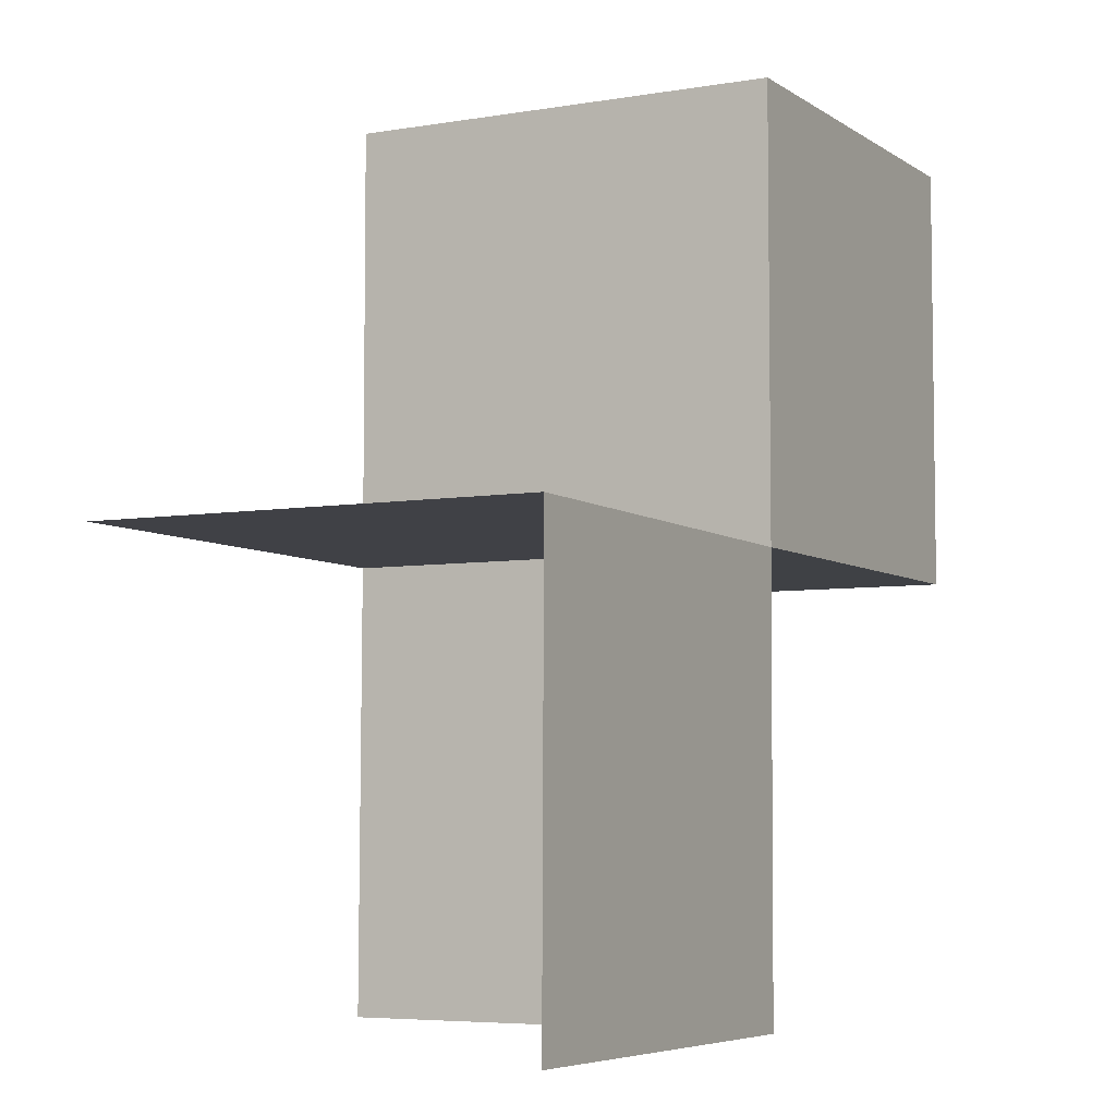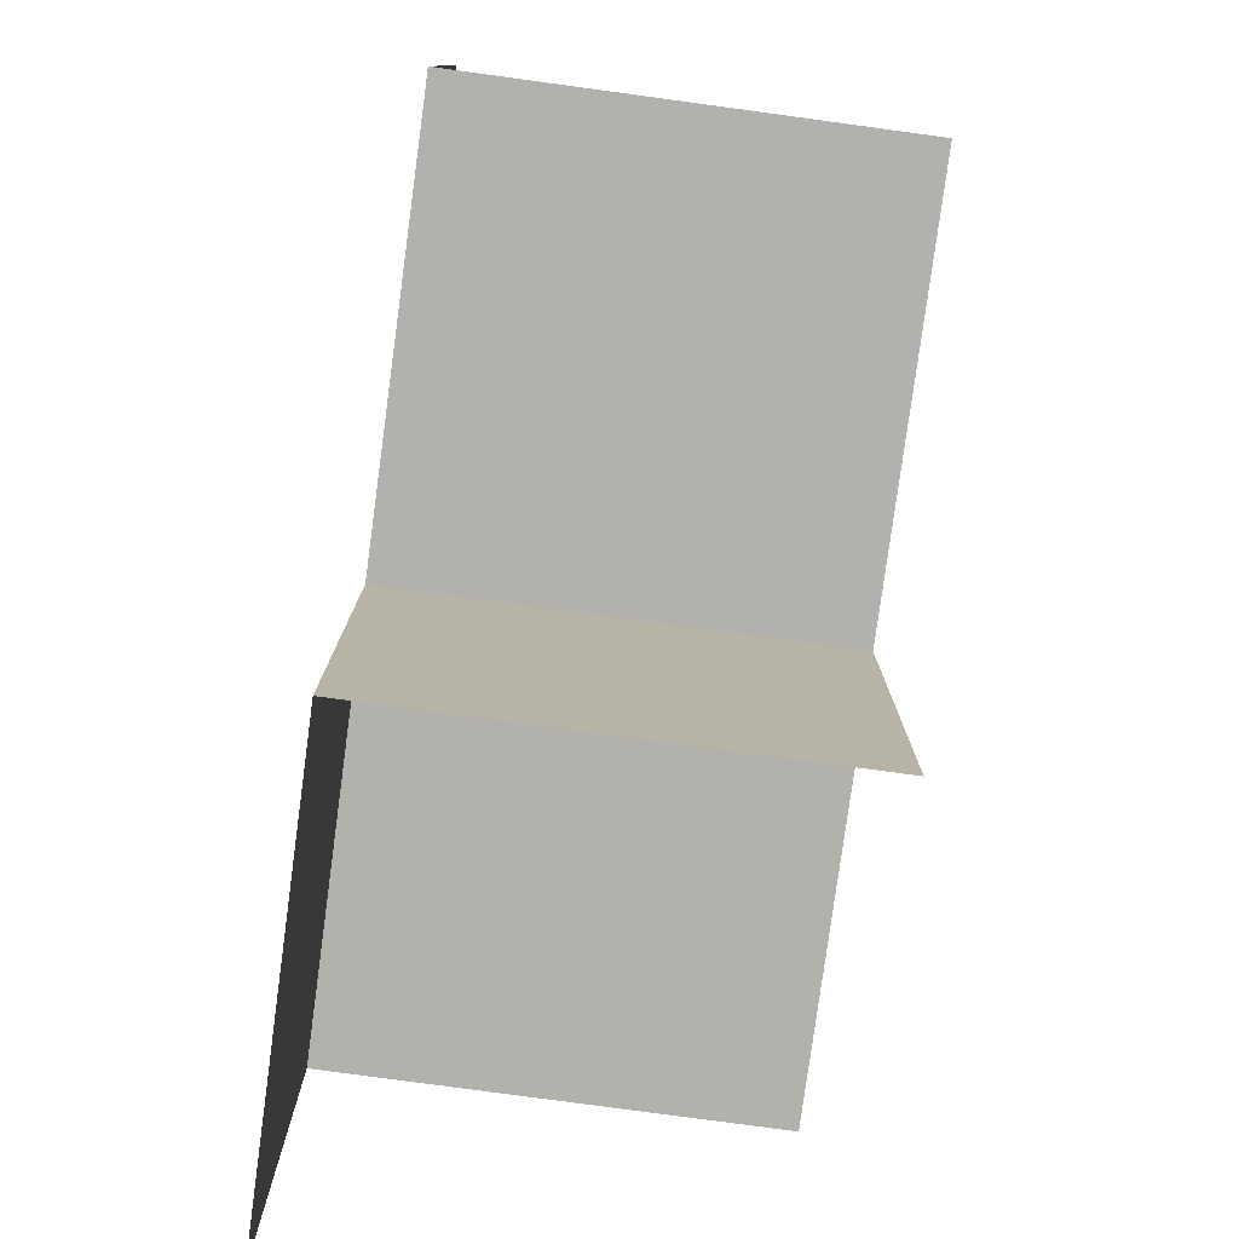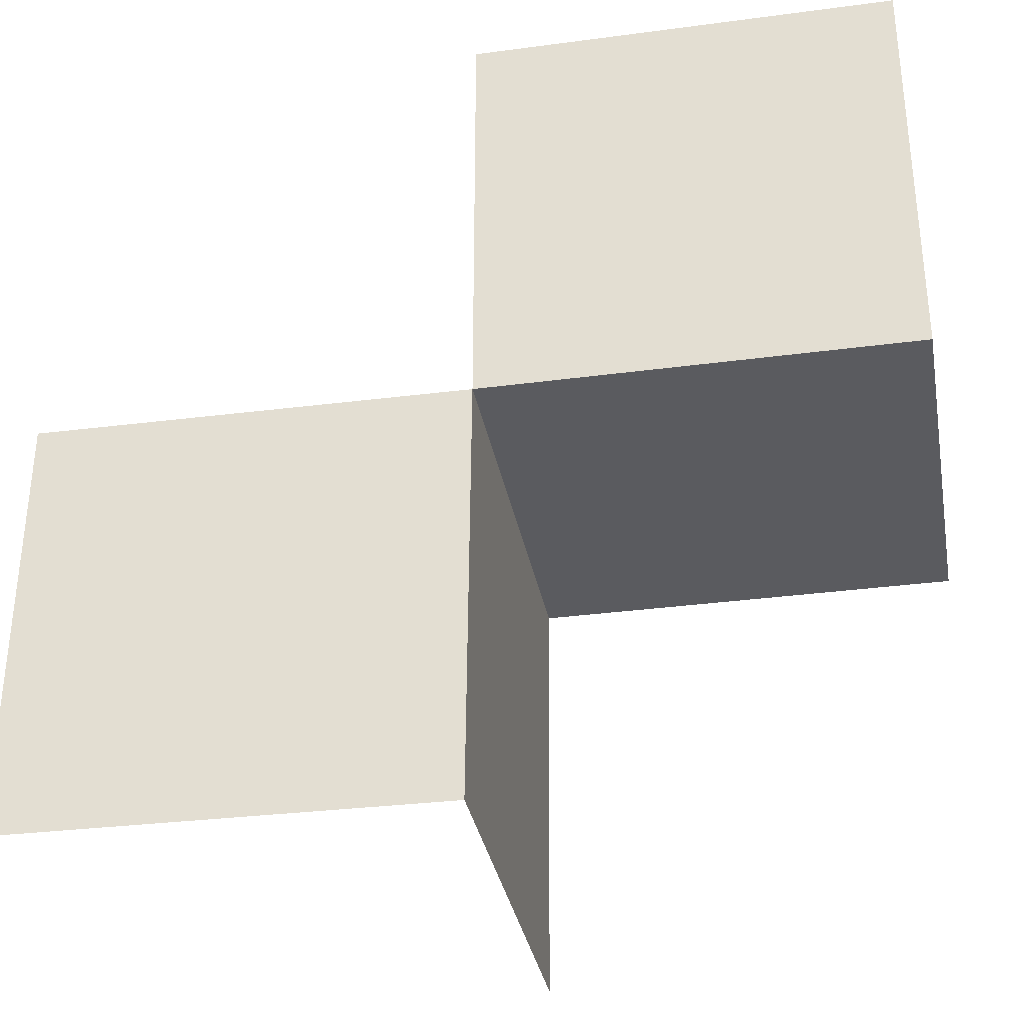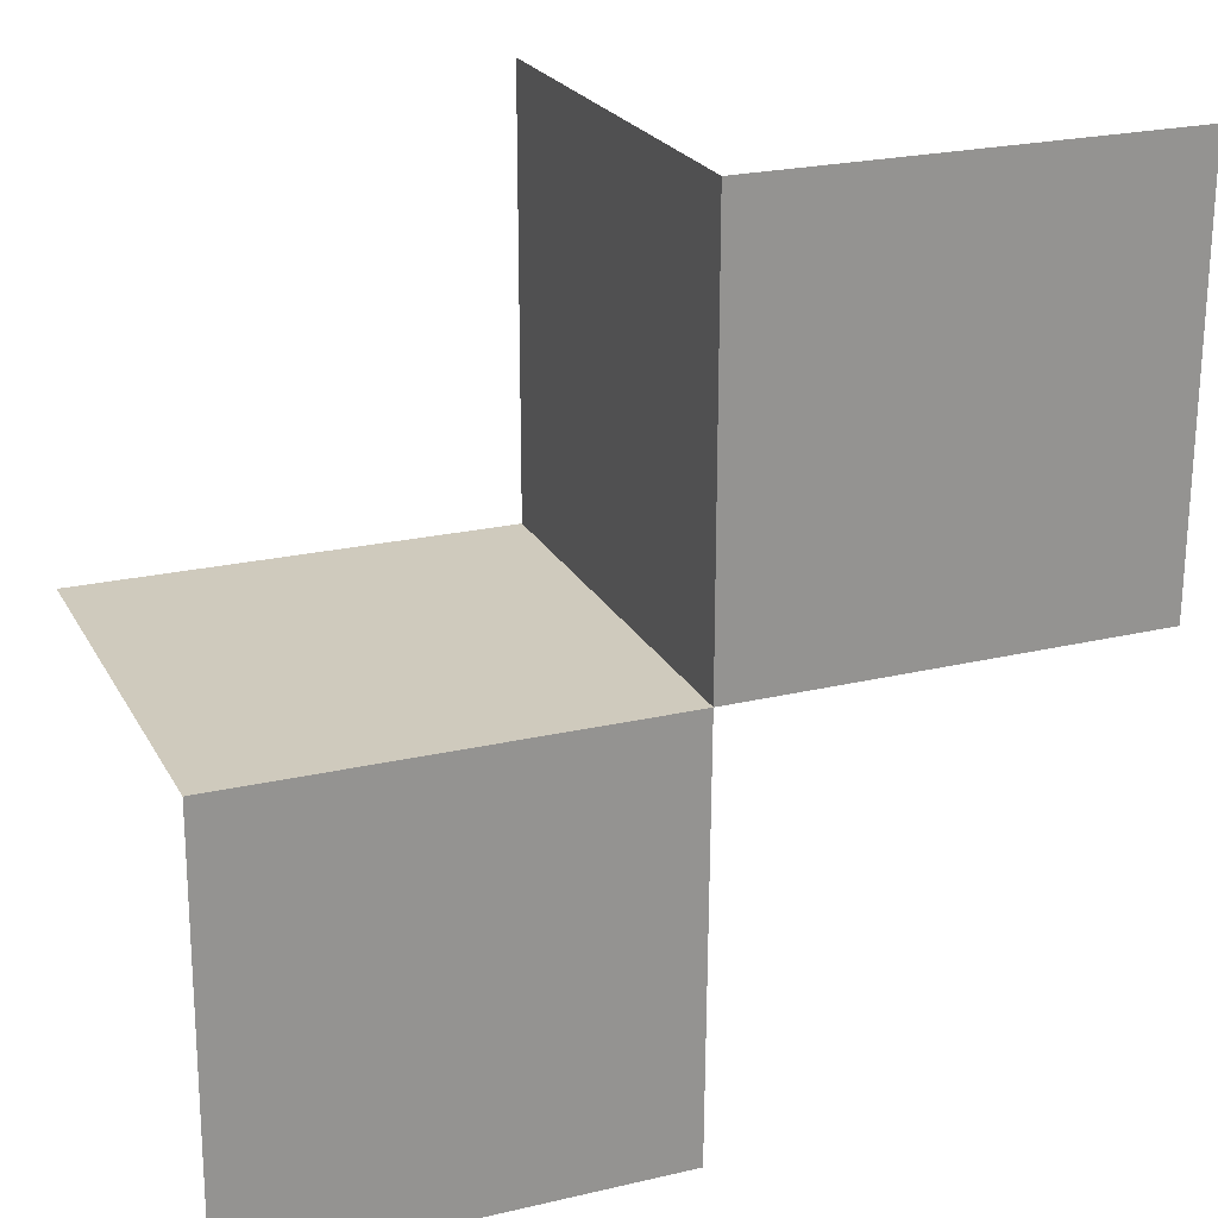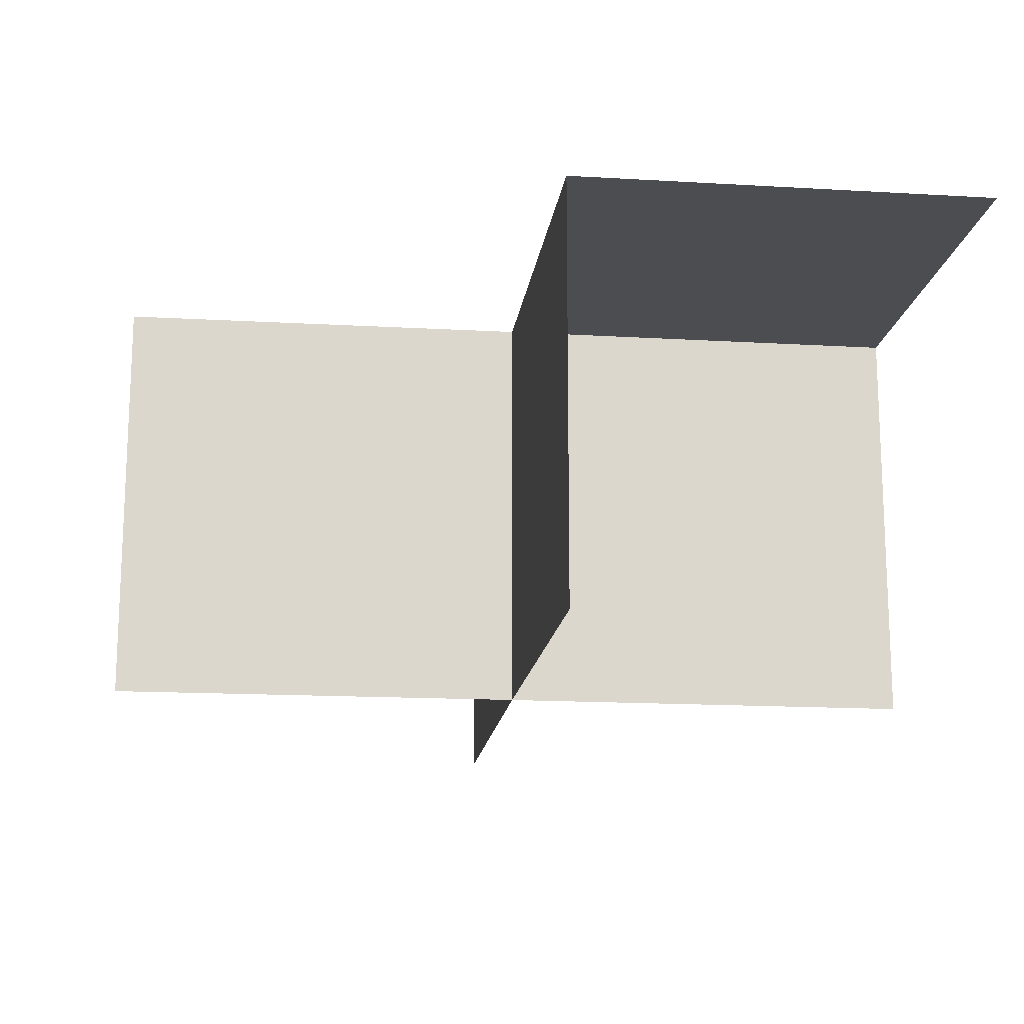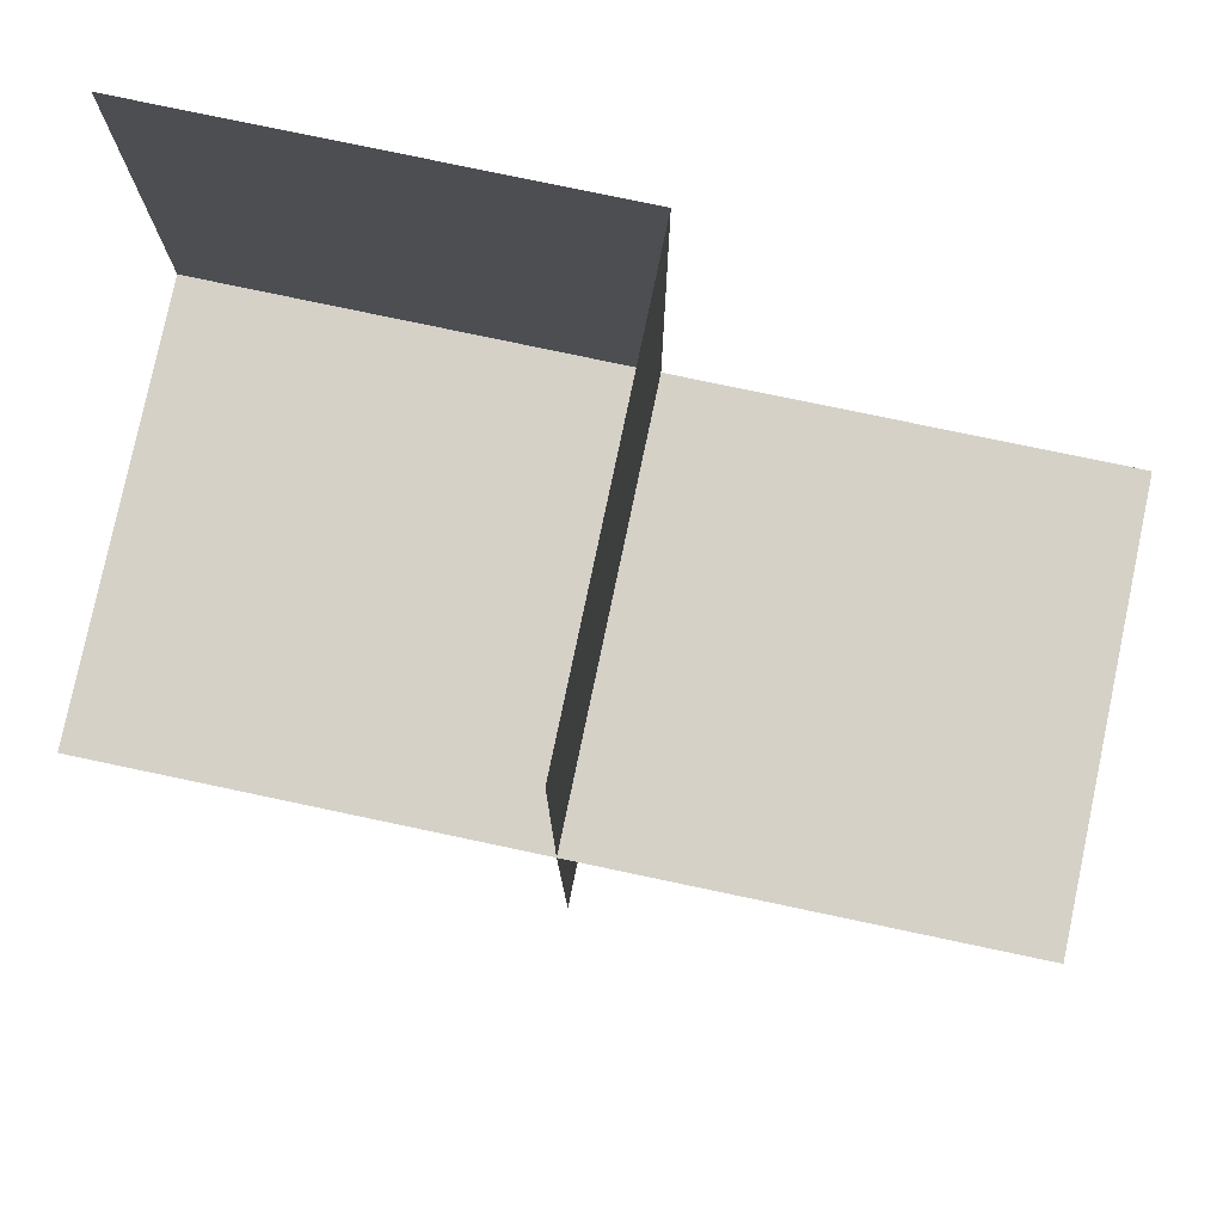
<metadata>
{"format":"obj","ext":"obj","renderer":"f3d","projection":"perspective","resolution":1024,"background":"white","views":[{"elev":-5.6,"azim":-62.1,"up":"+Y"},{"elev":-79.3,"azim":82.3,"up":"+Y"},{"elev":-33.2,"azim":10.4,"up":"+Y"},{"elev":23.1,"azim":-22.2,"up":"+Y"},{"elev":-16.0,"azim":83.0,"up":"+Z"},{"elev":78.7,"azim":-168.1,"up":"+Y"}]}
</metadata>
<code>
o 1110_1101_立方体.201
v -13.5 -0.5 2.5
v -13.5 -0.5 2
v -14 -0.4964 2.5
v -14 0.003633 2.5
v -14 0.003633 2
v -13.5 0.5 2.5
v -13.5 0.5 2
v -13 0.5 2.5
v -13.5 0 2.5
v -13.5 0 2
v -13 0 2.5
v -13 0 2
f 5 9 4
f 9 2 1
f 4 1 3
f 12 9 11
f 10 6 9
f 11 6 8
f 5 10 9
f 9 10 2
f 4 9 1
f 12 10 9
f 10 7 6
f 11 9 6

</code>
